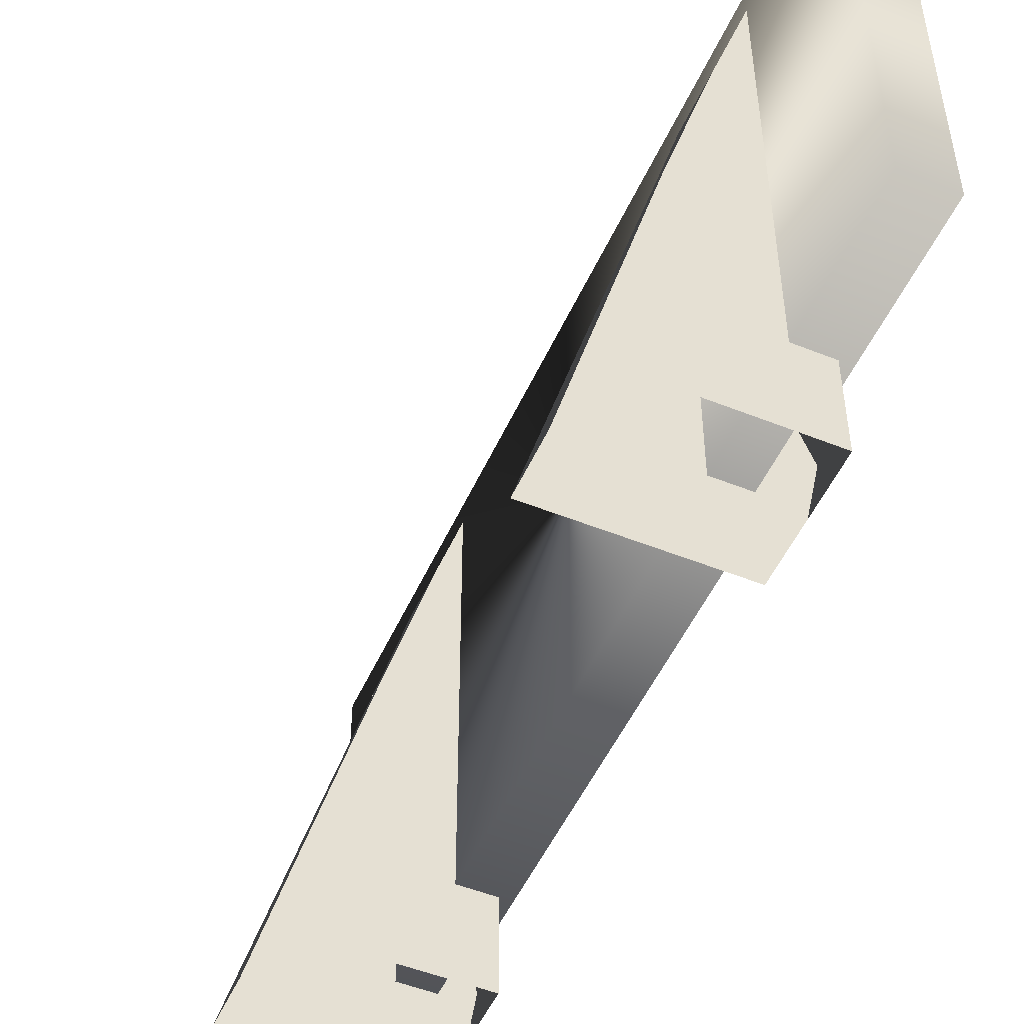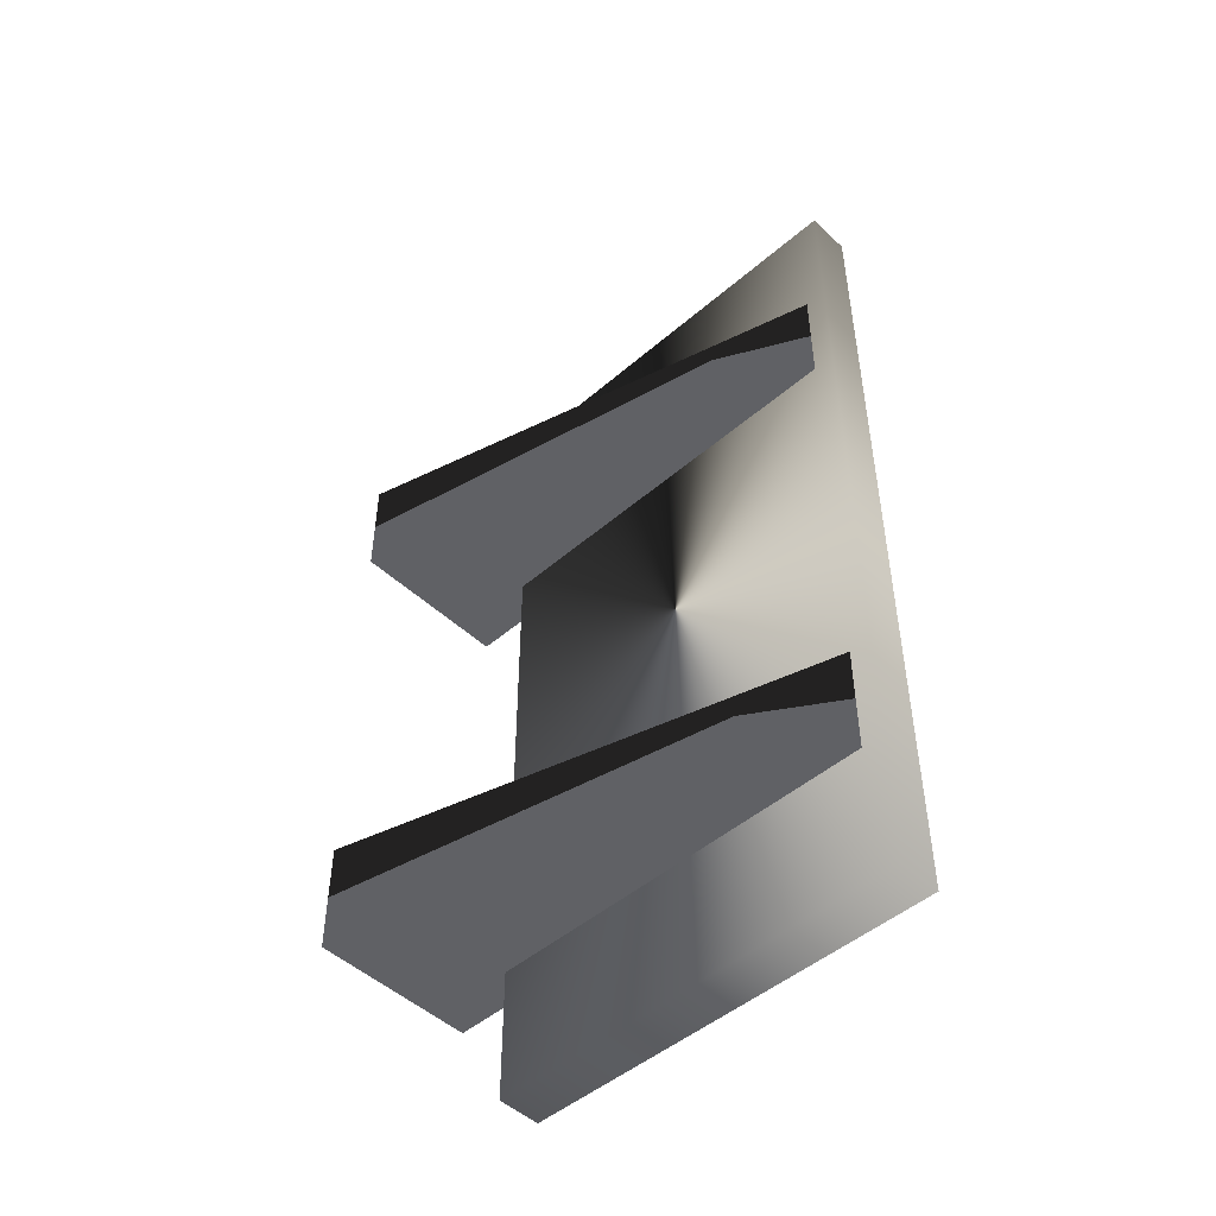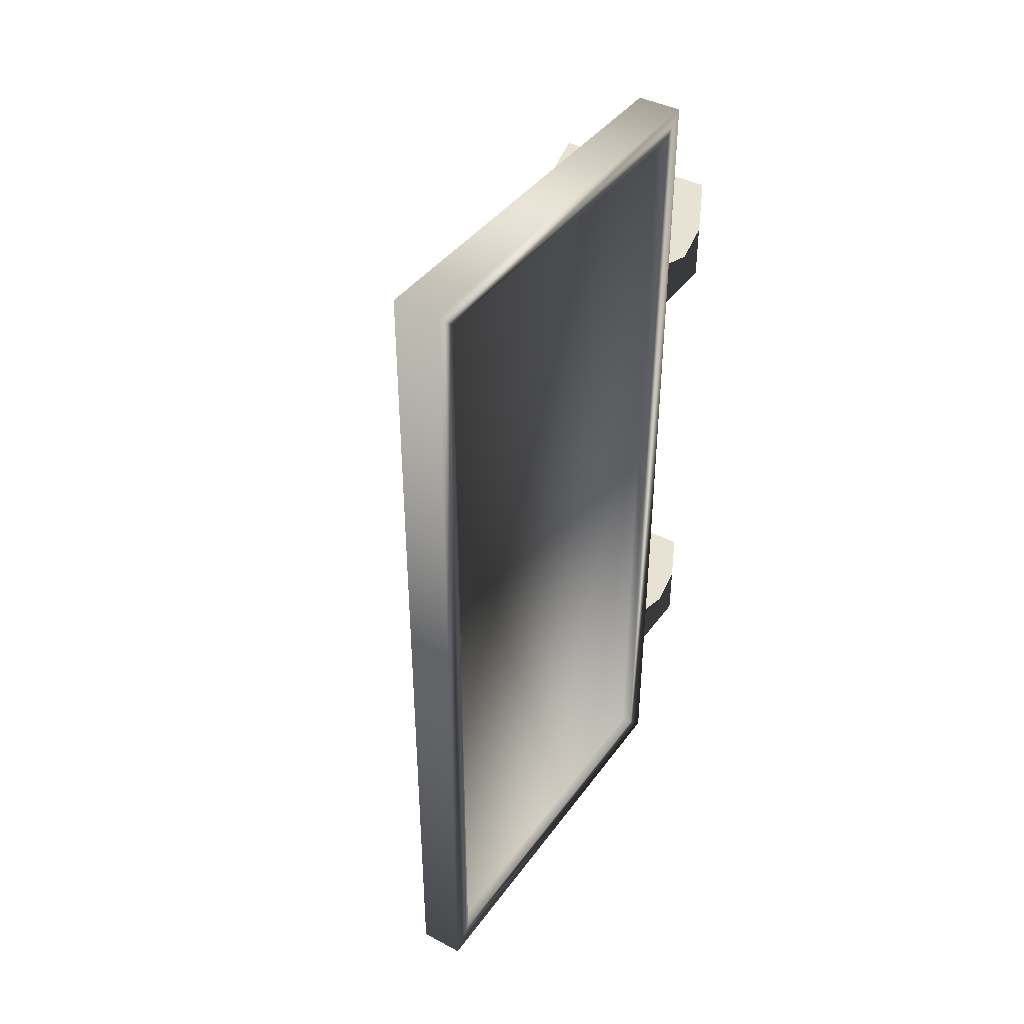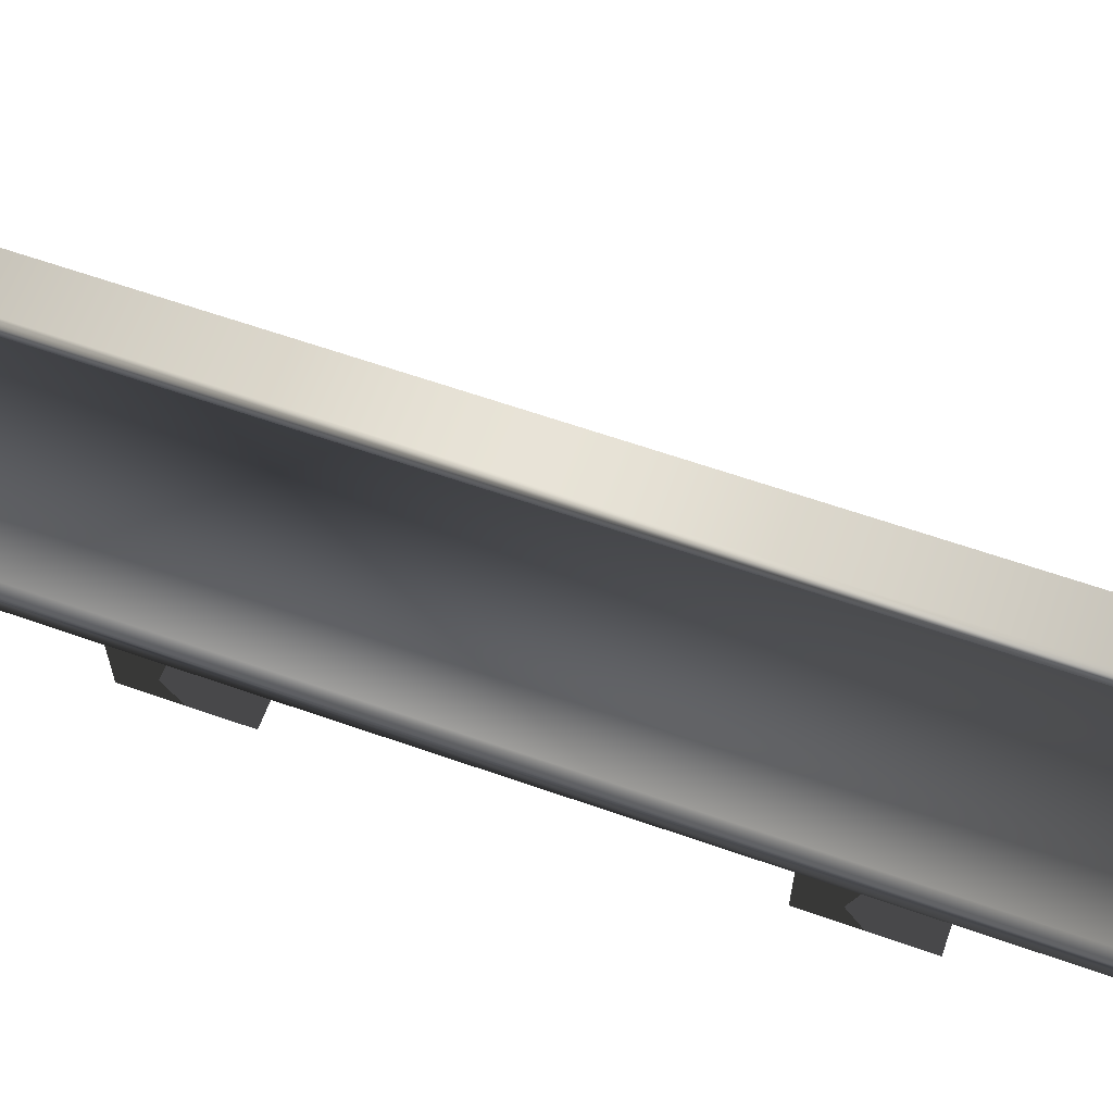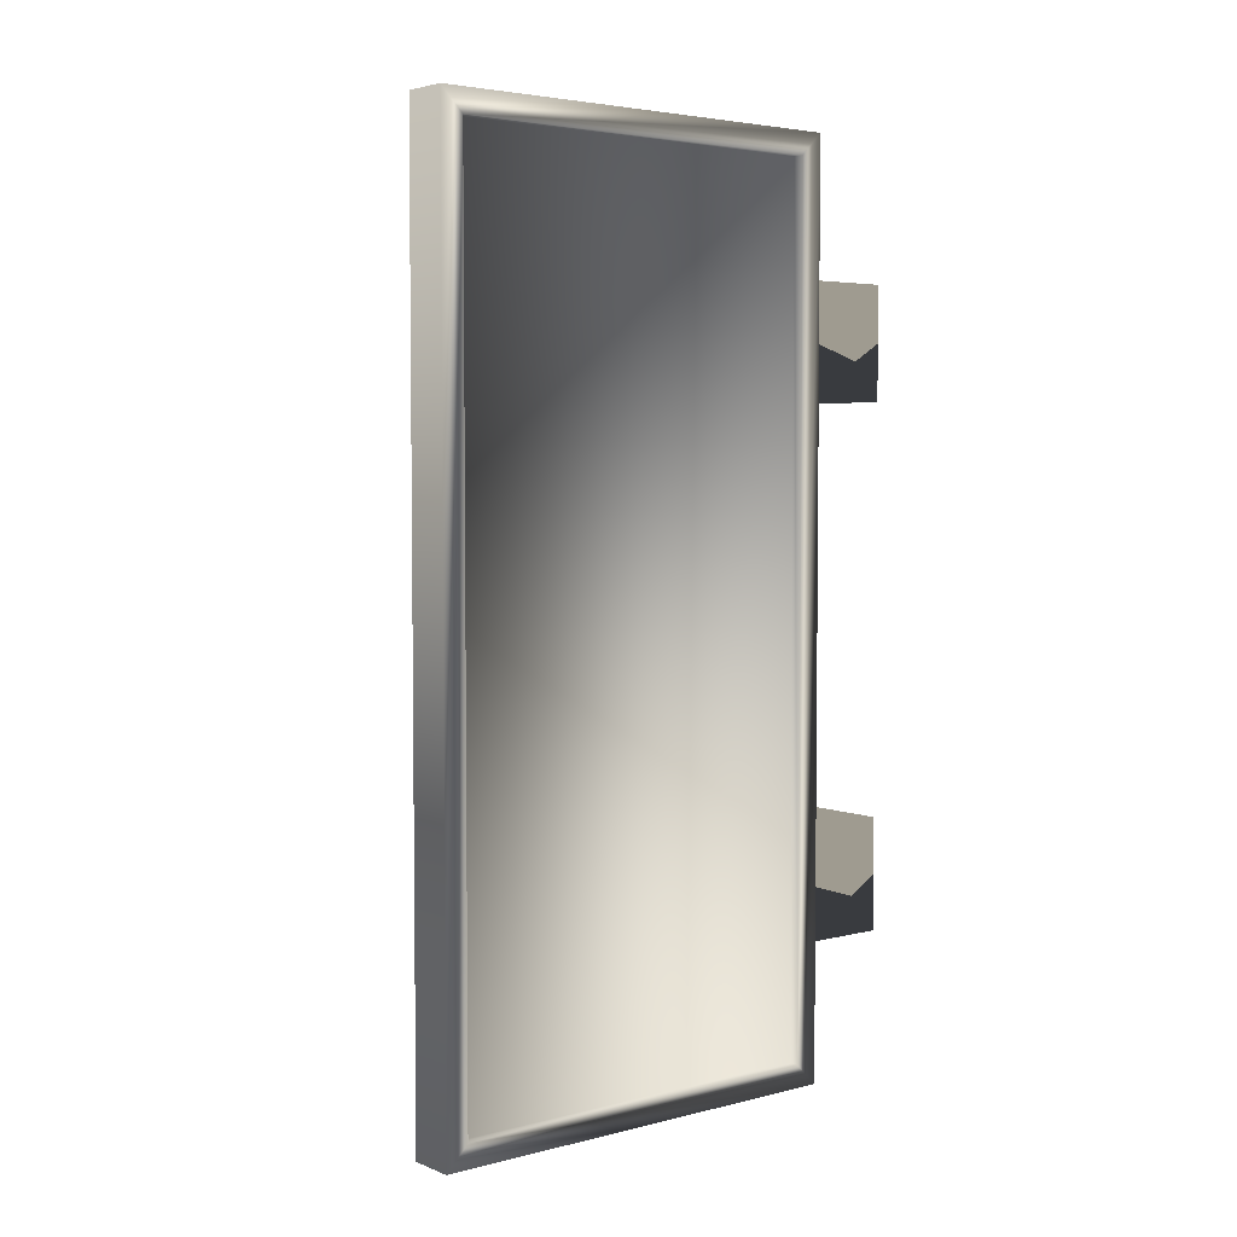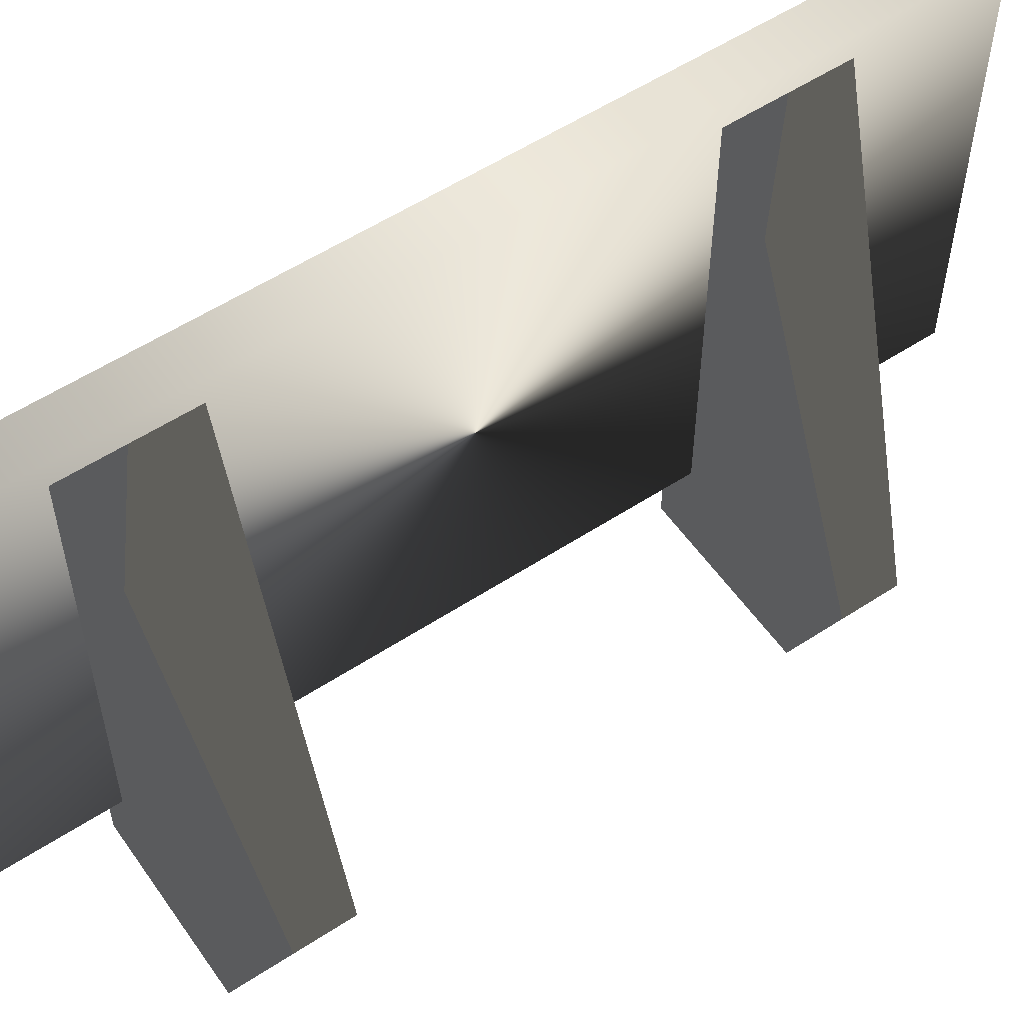
<metadata>
{"format":"obj","ext":"obj","renderer":"f3d","projection":"perspective","resolution":1024,"background":"white","views":[{"elev":-50.8,"azim":156.3,"up":"+Y"},{"elev":-48.4,"azim":133.9,"up":"+Z"},{"elev":40.9,"azim":-147.4,"up":"+Z"},{"elev":62.2,"azim":-70.3,"up":"+Y"},{"elev":4.1,"azim":-129.1,"up":"+Z"},{"elev":55.8,"azim":55.5,"up":"+Y"}]}
</metadata>
<code>
v  -5 6.5 10
v  -5 -3 10
v  -4.999 6.5 -10
v  -4 6.5 10
v  -4 -3 10
v  -3.999 6.5 -10
v  -5 -3 -10
v  -4 -3 -10
v  -5 6 9.5
v  -5 -2.5 9.5
v  -4.999 6 -9.5
v  -5 -2.5 -9.5
v  -3.999 6 -7
v  -4.75 -5 -7
v  -4.75 -3 -7
v  -0.9998 -5 -7
v  -3.999 6 -4.5
v  -4.75 -5 -4.5
v  -4.75 -3 -4.5
v  -0.9998 -5 -4.5
v  -3.999 6 4.5
v  -4.75 -5 4.5
v  -4.75 -3 4.5
v  -0.9998 -5 4.5
v  -3.999 6 7
v  -4.75 -5 7
v  -4.75 -3 7
v  -0.9998 -5 7
v  -4.75 6 9.5
v  -4.749 6 -9.5
v  -4.75 -2.5 9.5
v  -4.749 -2.5 -9.5
g objRegroup03
f 4 1 2
f 2 5 4
f 6 3 1
f 6 1 4
f 8 7 3
f 3 6 8
f 5 2 7
f 5 7 8
f 2 1 9
f 9 10 2
f 9 1 3
f 3 11 9
f 11 3 7
f 7 12 11
f 12 7 2
f 2 10 12
f 16 14 15
f 15 13 16
f 19 18 20
f 20 17 19
f 19 15 14
f 14 18 19
f 17 16 13
f 17 20 16
f 24 22 23
f 23 21 24
f 27 26 28
f 28 25 27
f 27 23 22
f 22 26 27
f 25 24 21
f 25 28 24
f 5 8 6
f 6 4 5
f 31 29 30
f 30 32 31
f 12 10 31
f 31 32 12
f 12 32 11
f 11 32 30
f 11 30 9
f 30 29 9
f 31 10 9
f 9 29 31
g

</code>
